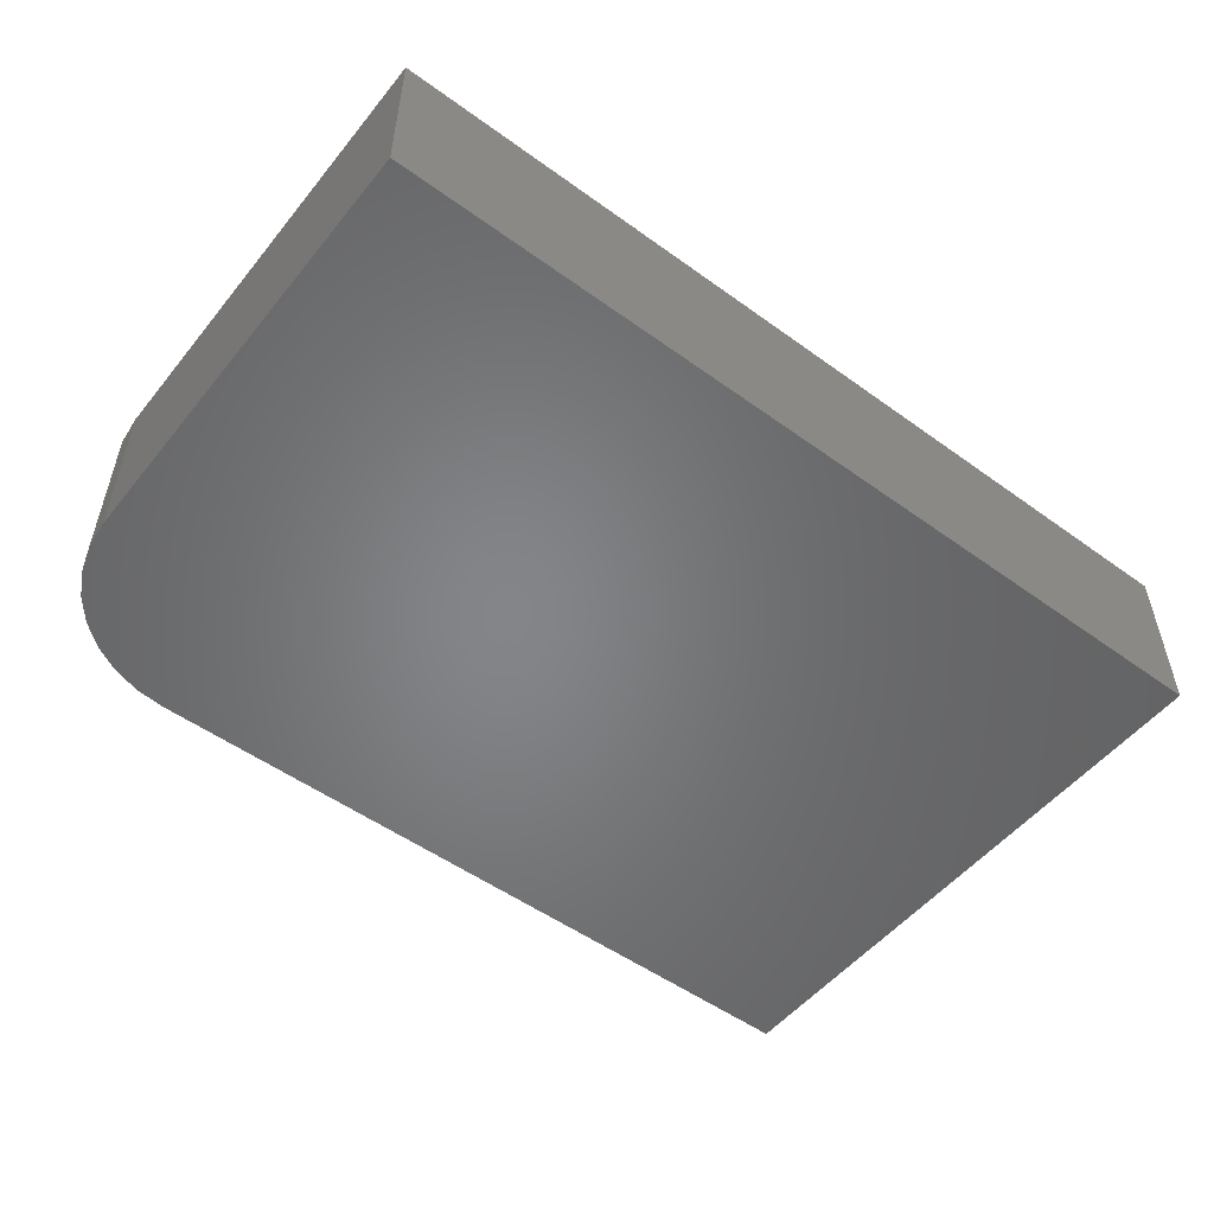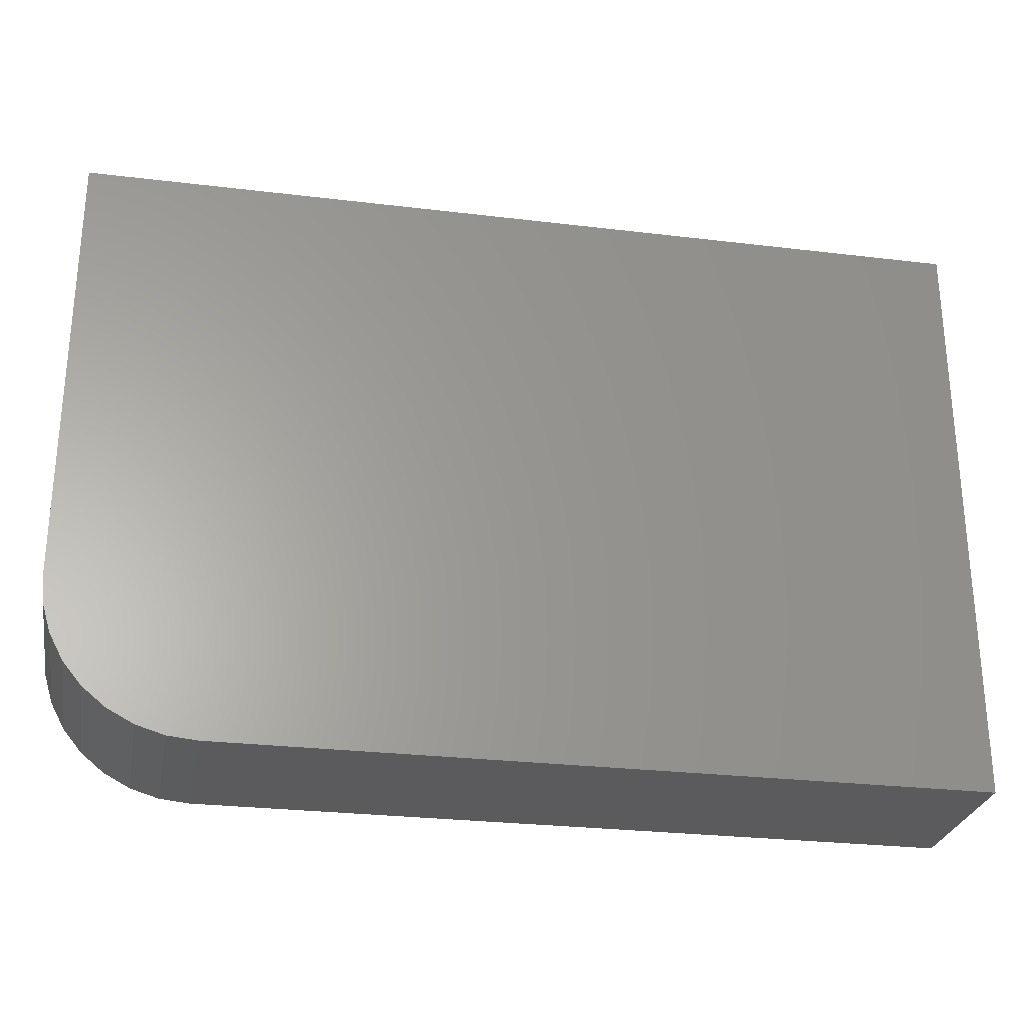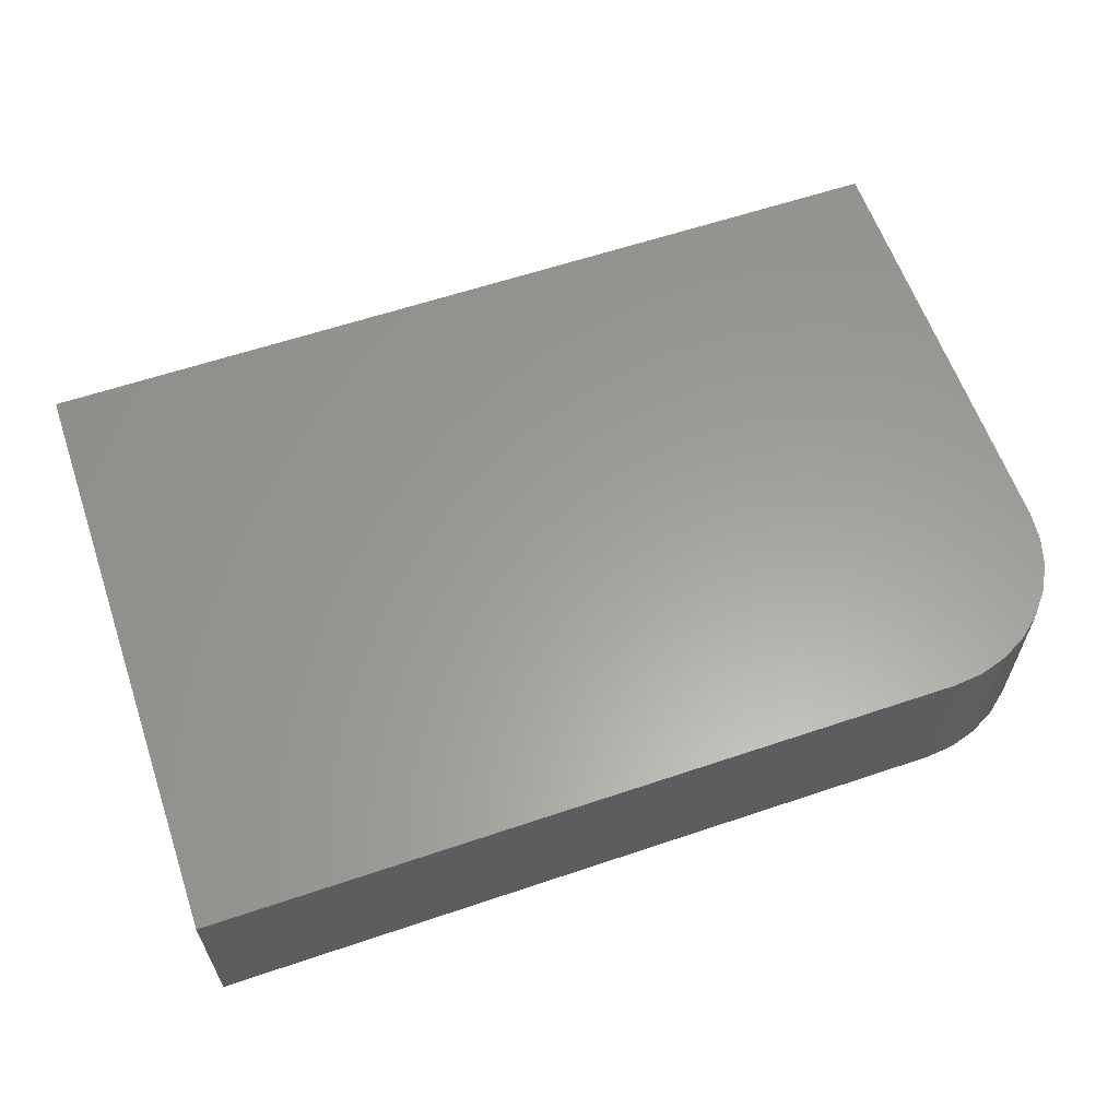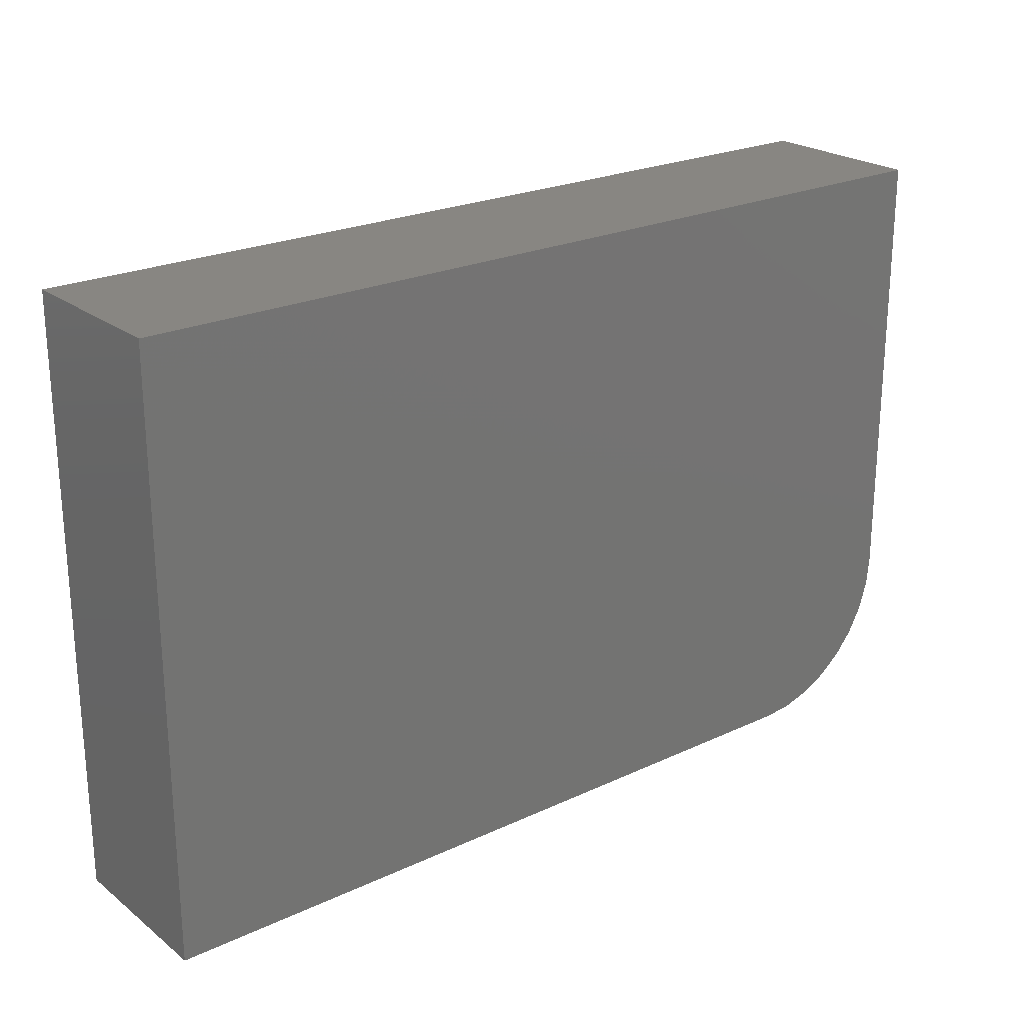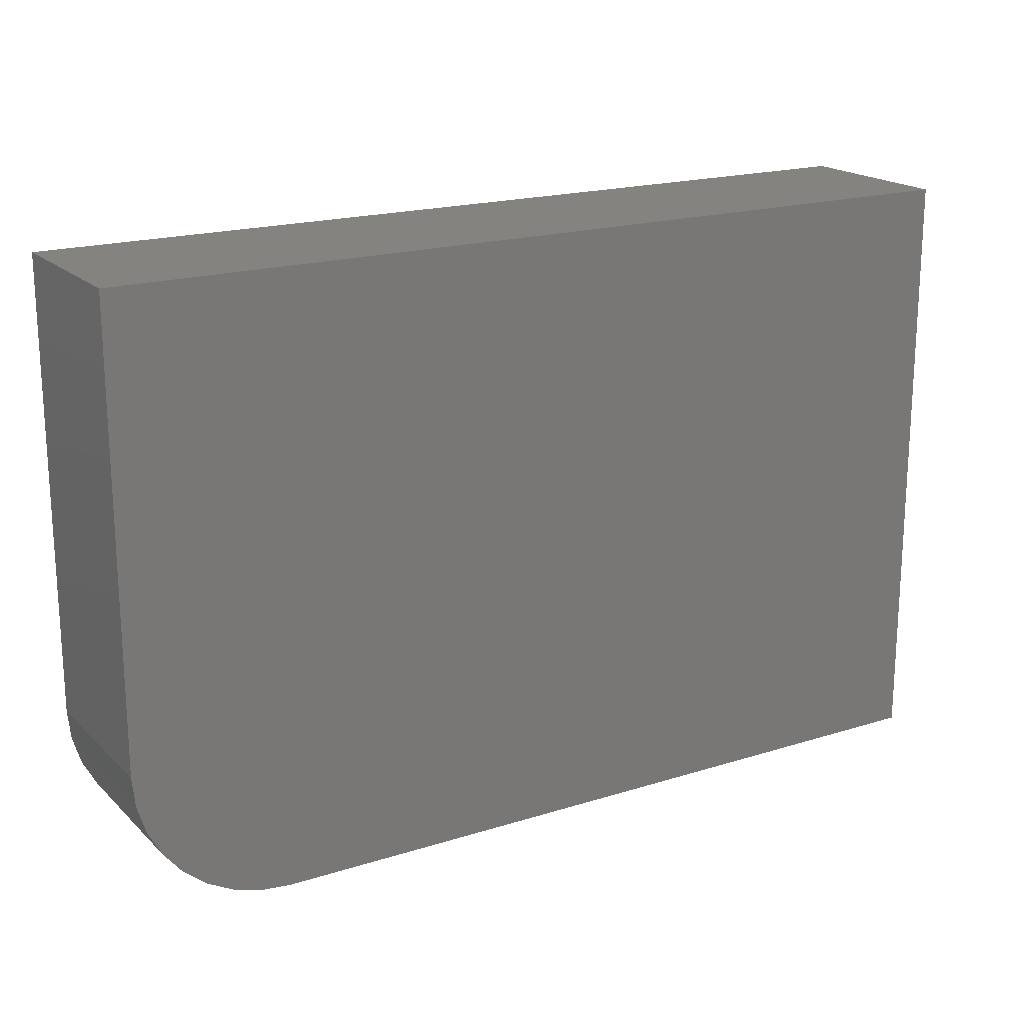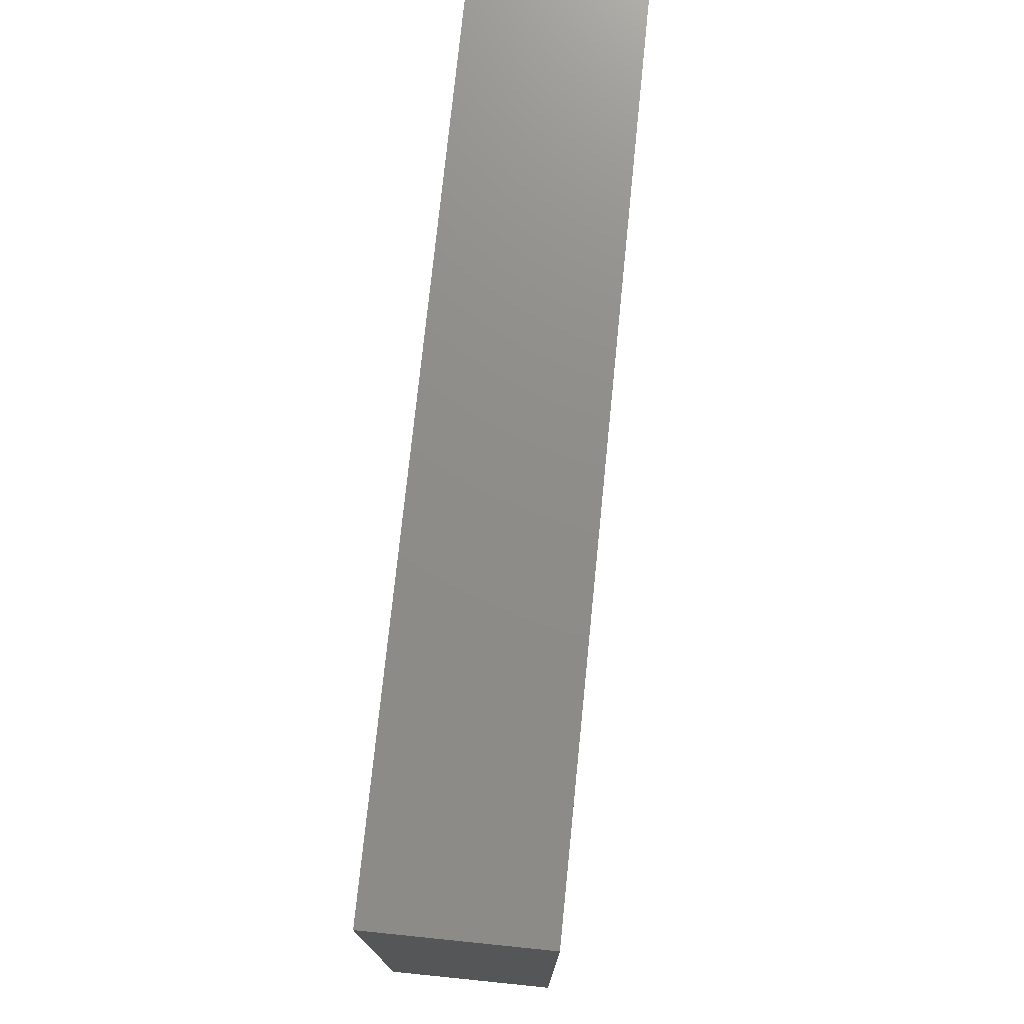
<metadata>
{"format":"stl","ext":"stl","renderer":"f3d","projection":"perspective","resolution":1024,"background":"white","views":[{"elev":-52.3,"azim":-37.9,"up":"+Y"},{"elev":-27.3,"azim":-10.5,"up":"+Z"},{"elev":60.8,"azim":161.0,"up":"+Y"},{"elev":23.2,"azim":141.7,"up":"+Z"},{"elev":18.9,"azim":-30.9,"up":"+Z"},{"elev":74.4,"azim":95.8,"up":"+Z"}]}
</metadata>
<code>
# stl→obj: 24 verts, 44 faces
v -0.1704 -0.7422 0.03076
v -0.1692 -0.7422 -0.167
v -0.1704 -0.7422 -0.1548
v -0.1079 -0.7422 -0.2173
v -0.1201 -0.7422 -0.2161
v -0.1318 -0.7422 -0.2125
v -0.1426 -0.7422 -0.2067
v -0.1521 -0.7422 -0.199
v -0.1599 -0.7422 -0.1895
v -0.1656 -0.7422 -0.1787
v 0.2016 -0.7422 0.03076
v 0.2016 -0.7422 -0.2173
v -0.1079 -0.8125 -0.2173
v 0.2016 -0.8125 -0.2173
v -0.1704 -0.8125 0.03076
v -0.1704 -0.8125 -0.1548
v -0.1692 -0.8125 -0.167
v 0.2016 -0.8125 0.03076
v -0.1656 -0.8125 -0.1787
v -0.1599 -0.8125 -0.1895
v -0.1521 -0.8125 -0.199
v -0.1426 -0.8125 -0.2067
v -0.1318 -0.8125 -0.2125
v -0.1201 -0.8125 -0.2161
f 1 2 3
f 4 5 6
f 4 6 7
f 4 7 8
f 4 8 9
f 4 9 10
f 4 10 2
f 4 2 1
f 4 1 11
f 4 11 12
f 4 12 13
f 13 12 14
f 1 3 15
f 15 3 16
f 16 17 15
f 13 14 18
f 13 18 15
f 13 15 17
f 13 17 19
f 13 19 20
f 13 20 21
f 13 21 22
f 13 22 23
f 13 23 24
f 4 13 5
f 5 13 24
f 5 24 6
f 6 24 23
f 6 23 7
f 7 23 22
f 7 22 8
f 8 22 21
f 8 21 9
f 9 21 20
f 9 20 10
f 10 20 19
f 10 19 2
f 2 19 17
f 2 17 3
f 3 17 16
f 11 1 18
f 18 1 15
f 12 11 14
f 14 11 18

</code>
